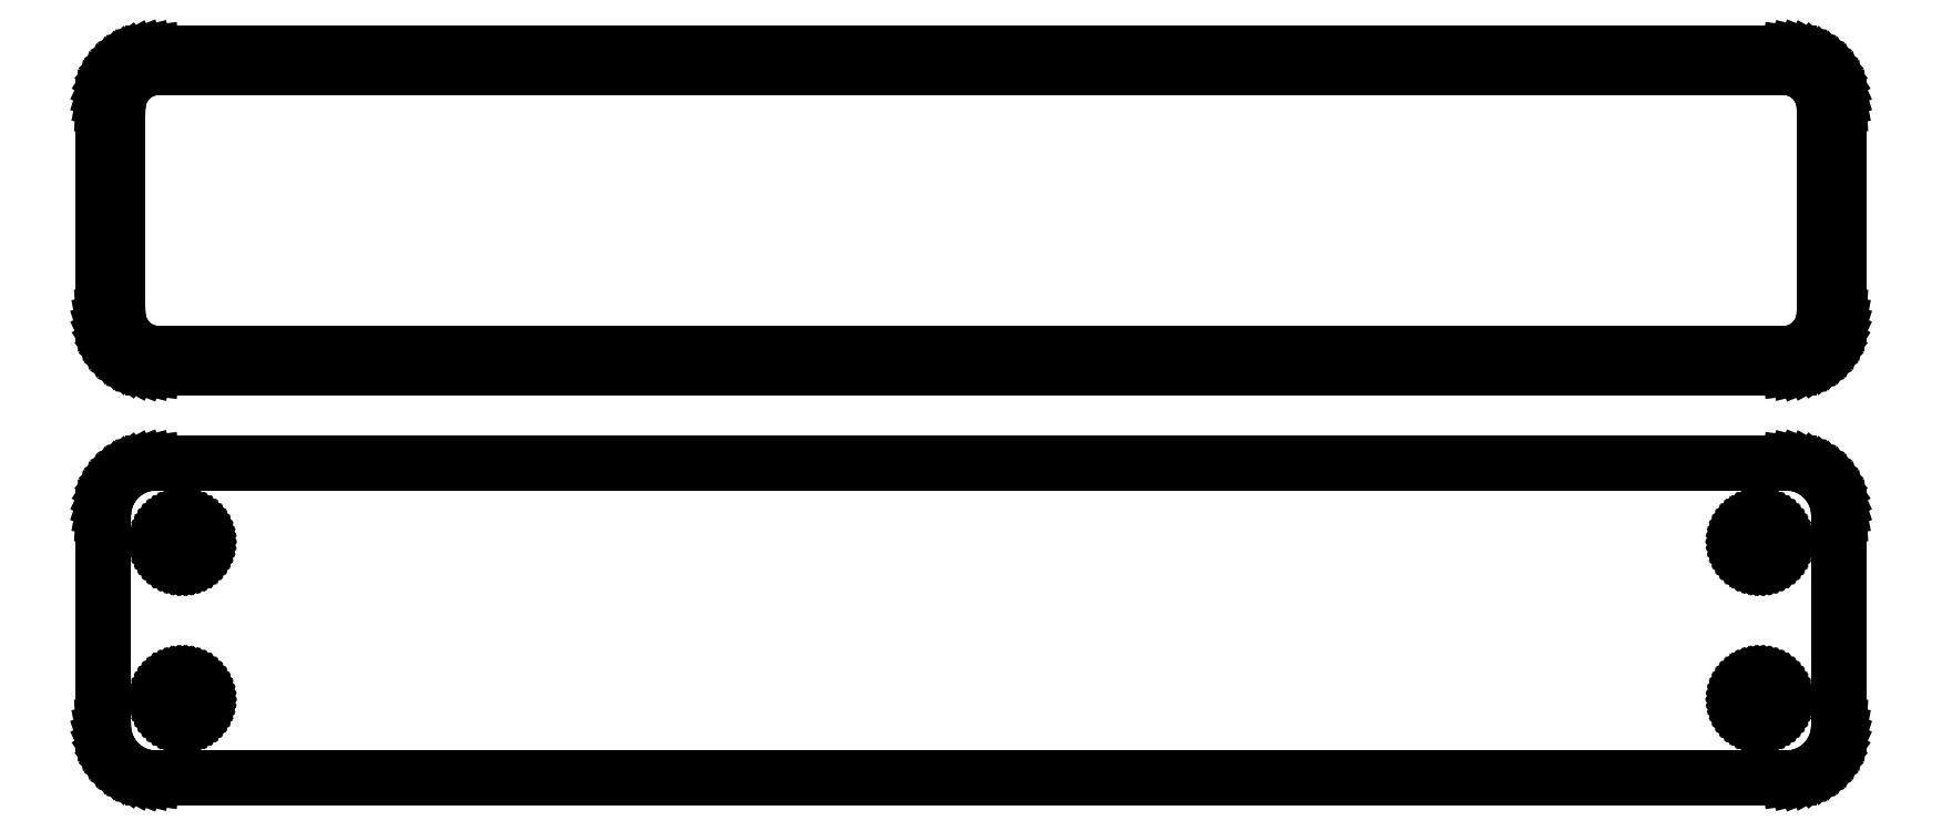
<metadata>
{"format":"dxf","ext":"dxf","renderer":"ezdxf+matplotlib","layout":"modelspace","background":"white","min_lineweight":24,"dpi":150}
</metadata>
<code>
0
SECTION
2
ENTITIES
0
LINE
8
0
10
78.44
20
63.09
11
79.05
21
63.24
0
LINE
8
0
10
79.05
20
63.24
11
79.63
21
63.48
0
LINE
8
0
10
79.63
20
63.48
11
80.18
21
63.78
0
LINE
8
0
10
80.18
20
63.78
11
80.69
21
64.15
0
LINE
8
0
10
80.69
20
64.15
11
81.14
21
64.58
0
LINE
8
0
10
81.14
20
64.58
11
81.55
21
65.06
0
LINE
8
0
10
81.55
20
65.06
11
81.88
21
65.59
0
LINE
8
0
10
81.88
20
65.59
11
82.15
21
66.16
0
LINE
8
0
10
82.15
20
66.16
11
82.34
21
66.76
0
LINE
8
0
10
82.34
20
66.76
11
82.46
21
67.37
0
LINE
8
0
10
82.46
20
67.37
11
82.5
21
68
0
LINE
8
0
10
82.5
20
68
11
82.5
21
88
0
LINE
8
0
10
82.5
20
88
11
82.46
21
88.63
0
LINE
8
0
10
82.46
20
88.63
11
82.34
21
89.24
0
LINE
8
0
10
82.34
20
89.24
11
82.15
21
89.84
0
LINE
8
0
10
82.15
20
89.84
11
81.88
21
90.41
0
LINE
8
0
10
81.88
20
90.41
11
81.55
21
90.94
0
LINE
8
0
10
81.55
20
90.94
11
81.14
21
91.42
0
LINE
8
0
10
81.14
20
91.42
11
80.69
21
91.85
0
LINE
8
0
10
80.69
20
91.85
11
80.18
21
92.22
0
LINE
8
0
10
80.18
20
92.22
11
79.63
21
92.52
0
LINE
8
0
10
79.63
20
92.52
11
79.05
21
92.76
0
LINE
8
0
10
79.05
20
92.76
11
78.44
21
92.91
0
LINE
8
0
10
78.44
20
92.91
11
77.81
21
92.99
0
LINE
8
0
10
77.81
20
92.99
11
-77.81
21
92.99
0
LINE
8
0
10
-77.81
20
92.99
11
-78.44
21
92.91
0
LINE
8
0
10
-78.44
20
92.91
11
-79.05
21
92.76
0
LINE
8
0
10
-79.05
20
92.76
11
-79.63
21
92.52
0
LINE
8
0
10
-79.63
20
92.52
11
-80.18
21
92.22
0
LINE
8
0
10
-80.18
20
92.22
11
-80.69
21
91.85
0
LINE
8
0
10
-80.69
20
91.85
11
-81.14
21
91.42
0
LINE
8
0
10
-81.14
20
91.42
11
-81.55
21
90.94
0
LINE
8
0
10
-81.55
20
90.94
11
-81.88
21
90.41
0
LINE
8
0
10
-81.88
20
90.41
11
-82.15
21
89.84
0
LINE
8
0
10
-82.15
20
89.84
11
-82.34
21
89.24
0
LINE
8
0
10
-82.34
20
89.24
11
-82.46
21
88.63
0
LINE
8
0
10
-82.46
20
88.63
11
-82.5
21
88
0
LINE
8
0
10
-82.5
20
88
11
-82.5
21
68
0
LINE
8
0
10
-82.5
20
68
11
-82.46
21
67.37
0
LINE
8
0
10
-82.46
20
67.37
11
-82.34
21
66.76
0
LINE
8
0
10
-82.34
20
66.76
11
-82.15
21
66.16
0
LINE
8
0
10
-82.15
20
66.16
11
-81.88
21
65.59
0
LINE
8
0
10
-81.88
20
65.59
11
-81.55
21
65.06
0
LINE
8
0
10
-81.55
20
65.06
11
-81.14
21
64.58
0
LINE
8
0
10
-81.14
20
64.58
11
-80.69
21
64.15
0
LINE
8
0
10
-80.69
20
64.15
11
-80.18
21
63.78
0
LINE
8
0
10
-80.18
20
63.78
11
-79.63
21
63.48
0
LINE
8
0
10
-79.63
20
63.48
11
-79.05
21
63.24
0
LINE
8
0
10
-79.05
20
63.24
11
-78.44
21
63.09
0
LINE
8
0
10
-78.44
20
63.09
11
-77.81
21
63.01
0
LINE
8
0
10
-77.81
20
63.01
11
77.81
21
63.01
0
LINE
8
0
10
77.81
20
63.01
11
78.44
21
63.09
0
LINE
8
0
10
-77.49
20
64.39
11
-77.98
21
64.45
0
LINE
8
0
10
-77.98
20
64.45
11
-78.45
21
64.57
0
LINE
8
0
10
-78.45
20
64.57
11
-78.9
21
64.75
0
LINE
8
0
10
-78.9
20
64.75
11
-79.32
21
64.98
0
LINE
8
0
10
-79.32
20
64.98
11
-79.72
21
65.27
0
LINE
8
0
10
-79.72
20
65.27
11
-80.07
21
65.6
0
LINE
8
0
10
-80.07
20
65.6
11
-80.38
21
65.98
0
LINE
8
0
10
-80.38
20
65.98
11
-80.64
21
66.39
0
LINE
8
0
10
-80.64
20
66.39
11
-80.85
21
66.83
0
LINE
8
0
10
-80.85
20
66.83
11
-81
21
67.29
0
LINE
8
0
10
-81
20
67.29
11
-81.09
21
67.77
0
LINE
8
0
10
-81.09
20
67.77
11
-81.12
21
68.25
0
LINE
8
0
10
-81.12
20
68.25
11
-81.12
21
87.75
0
LINE
8
0
10
-81.12
20
87.75
11
-81.09
21
88.23
0
LINE
8
0
10
-81.09
20
88.23
11
-81
21
88.71
0
LINE
8
0
10
-81
20
88.71
11
-80.85
21
89.17
0
LINE
8
0
10
-80.85
20
89.17
11
-80.64
21
89.61
0
LINE
8
0
10
-80.64
20
89.61
11
-80.38
21
90.02
0
LINE
8
0
10
-80.38
20
90.02
11
-80.07
21
90.4
0
LINE
8
0
10
-80.07
20
90.4
11
-79.72
21
90.73
0
LINE
8
0
10
-79.72
20
90.73
11
-79.32
21
91.02
0
LINE
8
0
10
-79.32
20
91.02
11
-78.9
21
91.25
0
LINE
8
0
10
-78.9
20
91.25
11
-78.45
21
91.43
0
LINE
8
0
10
-78.45
20
91.43
11
-77.98
21
91.55
0
LINE
8
0
10
-77.98
20
91.55
11
-77.49
21
91.61
0
LINE
8
0
10
-77.49
20
91.61
11
77.49
21
91.61
0
LINE
8
0
10
77.49
20
91.61
11
77.98
21
91.55
0
LINE
8
0
10
77.98
20
91.55
11
78.45
21
91.43
0
LINE
8
0
10
78.45
20
91.43
11
78.9
21
91.25
0
LINE
8
0
10
78.9
20
91.25
11
79.32
21
91.02
0
LINE
8
0
10
79.32
20
91.02
11
79.72
21
90.73
0
LINE
8
0
10
79.72
20
90.73
11
80.07
21
90.4
0
LINE
8
0
10
80.07
20
90.4
11
80.38
21
90.02
0
LINE
8
0
10
80.38
20
90.02
11
80.64
21
89.61
0
LINE
8
0
10
80.64
20
89.61
11
80.85
21
89.17
0
LINE
8
0
10
80.85
20
89.17
11
81
21
88.71
0
LINE
8
0
10
81
20
88.71
11
81.09
21
88.23
0
LINE
8
0
10
81.09
20
88.23
11
81.12
21
87.75
0
LINE
8
0
10
81.12
20
87.75
11
81.12
21
68.25
0
LINE
8
0
10
81.12
20
68.25
11
81.09
21
67.77
0
LINE
8
0
10
81.09
20
67.77
11
81
21
67.29
0
LINE
8
0
10
81
20
67.29
11
80.85
21
66.83
0
LINE
8
0
10
80.85
20
66.83
11
80.64
21
66.39
0
LINE
8
0
10
80.64
20
66.39
11
80.38
21
65.98
0
LINE
8
0
10
80.38
20
65.98
11
80.07
21
65.6
0
LINE
8
0
10
80.07
20
65.6
11
79.72
21
65.27
0
LINE
8
0
10
79.72
20
65.27
11
79.32
21
64.98
0
LINE
8
0
10
79.32
20
64.98
11
78.9
21
64.75
0
LINE
8
0
10
78.9
20
64.75
11
78.45
21
64.57
0
LINE
8
0
10
78.45
20
64.57
11
77.98
21
64.45
0
LINE
8
0
10
77.98
20
64.45
11
77.49
21
64.39
0
LINE
8
0
10
77.49
20
64.39
11
-77.49
21
64.39
0
LINE
8
0
10
78.44
20
24.09
11
79.05
21
24.24
0
LINE
8
0
10
79.05
20
24.24
11
79.63
21
24.48
0
LINE
8
0
10
79.63
20
24.48
11
80.18
21
24.78
0
LINE
8
0
10
80.18
20
24.78
11
80.69
21
25.15
0
LINE
8
0
10
80.69
20
25.15
11
81.14
21
25.58
0
LINE
8
0
10
81.14
20
25.58
11
81.55
21
26.06
0
LINE
8
0
10
81.55
20
26.06
11
81.88
21
26.59
0
LINE
8
0
10
81.88
20
26.59
11
82.15
21
27.16
0
LINE
8
0
10
82.15
20
27.16
11
82.34
21
27.76
0
LINE
8
0
10
82.34
20
27.76
11
82.46
21
28.37
0
LINE
8
0
10
82.46
20
28.37
11
82.5
21
29
0
LINE
8
0
10
82.5
20
29
11
82.5
21
49
0
LINE
8
0
10
82.5
20
49
11
82.46
21
49.63
0
LINE
8
0
10
82.46
20
49.63
11
82.34
21
50.24
0
LINE
8
0
10
82.34
20
50.24
11
82.15
21
50.84
0
LINE
8
0
10
82.15
20
50.84
11
81.88
21
51.41
0
LINE
8
0
10
81.88
20
51.41
11
81.55
21
51.94
0
LINE
8
0
10
81.55
20
51.94
11
81.14
21
52.42
0
LINE
8
0
10
81.14
20
52.42
11
80.69
21
52.85
0
LINE
8
0
10
80.69
20
52.85
11
80.18
21
53.22
0
LINE
8
0
10
80.18
20
53.22
11
79.63
21
53.52
0
LINE
8
0
10
79.63
20
53.52
11
79.05
21
53.76
0
LINE
8
0
10
79.05
20
53.76
11
78.44
21
53.91
0
LINE
8
0
10
78.44
20
53.91
11
77.81
21
53.99
0
LINE
8
0
10
77.81
20
53.99
11
-77.81
21
53.99
0
LINE
8
0
10
-77.81
20
53.99
11
-78.44
21
53.91
0
LINE
8
0
10
-78.44
20
53.91
11
-79.05
21
53.76
0
LINE
8
0
10
-79.05
20
53.76
11
-79.63
21
53.52
0
LINE
8
0
10
-79.63
20
53.52
11
-80.18
21
53.22
0
LINE
8
0
10
-80.18
20
53.22
11
-80.69
21
52.85
0
LINE
8
0
10
-80.69
20
52.85
11
-81.14
21
52.42
0
LINE
8
0
10
-81.14
20
52.42
11
-81.55
21
51.94
0
LINE
8
0
10
-81.55
20
51.94
11
-81.88
21
51.41
0
LINE
8
0
10
-81.88
20
51.41
11
-82.15
21
50.84
0
LINE
8
0
10
-82.15
20
50.84
11
-82.34
21
50.24
0
LINE
8
0
10
-82.34
20
50.24
11
-82.46
21
49.63
0
LINE
8
0
10
-82.46
20
49.63
11
-82.5
21
49
0
LINE
8
0
10
-82.5
20
49
11
-82.5
21
29
0
LINE
8
0
10
-82.5
20
29
11
-82.46
21
28.37
0
LINE
8
0
10
-82.46
20
28.37
11
-82.34
21
27.76
0
LINE
8
0
10
-82.34
20
27.76
11
-82.15
21
27.16
0
LINE
8
0
10
-82.15
20
27.16
11
-81.88
21
26.59
0
LINE
8
0
10
-81.88
20
26.59
11
-81.55
21
26.06
0
LINE
8
0
10
-81.55
20
26.06
11
-81.14
21
25.58
0
LINE
8
0
10
-81.14
20
25.58
11
-80.69
21
25.15
0
LINE
8
0
10
-80.69
20
25.15
11
-80.18
21
24.78
0
LINE
8
0
10
-80.18
20
24.78
11
-79.63
21
24.48
0
LINE
8
0
10
-79.63
20
24.48
11
-79.05
21
24.24
0
LINE
8
0
10
-79.05
20
24.24
11
-78.44
21
24.09
0
LINE
8
0
10
-78.44
20
24.09
11
-77.81
21
24.01
0
LINE
8
0
10
-77.81
20
24.01
11
77.81
21
24.01
0
LINE
8
0
10
77.81
20
24.01
11
78.44
21
24.09
0
LINE
8
0
10
74.89
20
44.7
11
74.66
21
44.73
0
LINE
8
0
10
74.66
20
44.73
11
74.44
21
44.79
0
LINE
8
0
10
74.44
20
44.79
11
74.23
21
44.87
0
LINE
8
0
10
74.23
20
44.87
11
74.04
21
44.98
0
LINE
8
0
10
74.04
20
44.98
11
73.85
21
45.11
0
LINE
8
0
10
73.85
20
45.11
11
73.69
21
45.27
0
LINE
8
0
10
73.69
20
45.27
11
73.54
21
45.44
0
LINE
8
0
10
73.54
20
45.44
11
73.42
21
45.63
0
LINE
8
0
10
73.42
20
45.63
11
73.33
21
45.84
0
LINE
8
0
10
73.33
20
45.84
11
73.26
21
46.05
0
LINE
8
0
10
73.26
20
46.05
11
73.21
21
46.27
0
LINE
8
0
10
73.21
20
46.27
11
73.2
21
46.5
0
LINE
8
0
10
73.2
20
46.5
11
73.21
21
46.73
0
LINE
8
0
10
73.21
20
46.73
11
73.26
21
46.95
0
LINE
8
0
10
73.26
20
46.95
11
73.33
21
47.16
0
LINE
8
0
10
73.33
20
47.16
11
73.42
21
47.37
0
LINE
8
0
10
73.42
20
47.37
11
73.54
21
47.56
0
LINE
8
0
10
73.54
20
47.56
11
73.69
21
47.73
0
LINE
8
0
10
73.69
20
47.73
11
73.85
21
47.89
0
LINE
8
0
10
73.85
20
47.89
11
74.04
21
48.02
0
LINE
8
0
10
74.04
20
48.02
11
74.23
21
48.13
0
LINE
8
0
10
74.23
20
48.13
11
74.44
21
48.21
0
LINE
8
0
10
74.44
20
48.21
11
74.66
21
48.27
0
LINE
8
0
10
74.66
20
48.27
11
74.89
21
48.3
0
LINE
8
0
10
74.89
20
48.3
11
75.11
21
48.3
0
LINE
8
0
10
75.11
20
48.3
11
75.34
21
48.27
0
LINE
8
0
10
75.34
20
48.27
11
75.56
21
48.21
0
LINE
8
0
10
75.56
20
48.21
11
75.77
21
48.13
0
LINE
8
0
10
75.77
20
48.13
11
75.96
21
48.02
0
LINE
8
0
10
75.96
20
48.02
11
76.15
21
47.89
0
LINE
8
0
10
76.15
20
47.89
11
76.31
21
47.73
0
LINE
8
0
10
76.31
20
47.73
11
76.46
21
47.56
0
LINE
8
0
10
76.46
20
47.56
11
76.58
21
47.37
0
LINE
8
0
10
76.58
20
47.37
11
76.67
21
47.16
0
LINE
8
0
10
76.67
20
47.16
11
76.74
21
46.95
0
LINE
8
0
10
76.74
20
46.95
11
76.79
21
46.73
0
LINE
8
0
10
76.79
20
46.73
11
76.8
21
46.5
0
LINE
8
0
10
76.8
20
46.5
11
76.79
21
46.27
0
LINE
8
0
10
76.79
20
46.27
11
76.74
21
46.05
0
LINE
8
0
10
76.74
20
46.05
11
76.67
21
45.84
0
LINE
8
0
10
76.67
20
45.84
11
76.58
21
45.63
0
LINE
8
0
10
76.58
20
45.63
11
76.46
21
45.44
0
LINE
8
0
10
76.46
20
45.44
11
76.31
21
45.27
0
LINE
8
0
10
76.31
20
45.27
11
76.15
21
45.11
0
LINE
8
0
10
76.15
20
45.11
11
75.96
21
44.98
0
LINE
8
0
10
75.96
20
44.98
11
75.77
21
44.87
0
LINE
8
0
10
75.77
20
44.87
11
75.56
21
44.79
0
LINE
8
0
10
75.56
20
44.79
11
75.34
21
44.73
0
LINE
8
0
10
75.34
20
44.73
11
75.11
21
44.7
0
LINE
8
0
10
75.11
20
44.7
11
74.89
21
44.7
0
LINE
8
0
10
-75.11
20
44.7
11
-75.34
21
44.73
0
LINE
8
0
10
-75.34
20
44.73
11
-75.56
21
44.79
0
LINE
8
0
10
-75.56
20
44.79
11
-75.77
21
44.87
0
LINE
8
0
10
-75.77
20
44.87
11
-75.96
21
44.98
0
LINE
8
0
10
-75.96
20
44.98
11
-76.15
21
45.11
0
LINE
8
0
10
-76.15
20
45.11
11
-76.31
21
45.27
0
LINE
8
0
10
-76.31
20
45.27
11
-76.46
21
45.44
0
LINE
8
0
10
-76.46
20
45.44
11
-76.58
21
45.63
0
LINE
8
0
10
-76.58
20
45.63
11
-76.67
21
45.84
0
LINE
8
0
10
-76.67
20
45.84
11
-76.74
21
46.05
0
LINE
8
0
10
-76.74
20
46.05
11
-76.79
21
46.27
0
LINE
8
0
10
-76.79
20
46.27
11
-76.8
21
46.5
0
LINE
8
0
10
-76.8
20
46.5
11
-76.79
21
46.73
0
LINE
8
0
10
-76.79
20
46.73
11
-76.74
21
46.95
0
LINE
8
0
10
-76.74
20
46.95
11
-76.67
21
47.16
0
LINE
8
0
10
-76.67
20
47.16
11
-76.58
21
47.37
0
LINE
8
0
10
-76.58
20
47.37
11
-76.46
21
47.56
0
LINE
8
0
10
-76.46
20
47.56
11
-76.31
21
47.73
0
LINE
8
0
10
-76.31
20
47.73
11
-76.15
21
47.89
0
LINE
8
0
10
-76.15
20
47.89
11
-75.96
21
48.02
0
LINE
8
0
10
-75.96
20
48.02
11
-75.77
21
48.13
0
LINE
8
0
10
-75.77
20
48.13
11
-75.56
21
48.21
0
LINE
8
0
10
-75.56
20
48.21
11
-75.34
21
48.27
0
LINE
8
0
10
-75.34
20
48.27
11
-75.11
21
48.3
0
LINE
8
0
10
-75.11
20
48.3
11
-74.89
21
48.3
0
LINE
8
0
10
-74.89
20
48.3
11
-74.66
21
48.27
0
LINE
8
0
10
-74.66
20
48.27
11
-74.44
21
48.21
0
LINE
8
0
10
-74.44
20
48.21
11
-74.23
21
48.13
0
LINE
8
0
10
-74.23
20
48.13
11
-74.04
21
48.02
0
LINE
8
0
10
-74.04
20
48.02
11
-73.85
21
47.89
0
LINE
8
0
10
-73.85
20
47.89
11
-73.69
21
47.73
0
LINE
8
0
10
-73.69
20
47.73
11
-73.54
21
47.56
0
LINE
8
0
10
-73.54
20
47.56
11
-73.42
21
47.37
0
LINE
8
0
10
-73.42
20
47.37
11
-73.33
21
47.16
0
LINE
8
0
10
-73.33
20
47.16
11
-73.26
21
46.95
0
LINE
8
0
10
-73.26
20
46.95
11
-73.21
21
46.73
0
LINE
8
0
10
-73.21
20
46.73
11
-73.2
21
46.5
0
LINE
8
0
10
-73.2
20
46.5
11
-73.21
21
46.27
0
LINE
8
0
10
-73.21
20
46.27
11
-73.26
21
46.05
0
LINE
8
0
10
-73.26
20
46.05
11
-73.33
21
45.84
0
LINE
8
0
10
-73.33
20
45.84
11
-73.42
21
45.63
0
LINE
8
0
10
-73.42
20
45.63
11
-73.54
21
45.44
0
LINE
8
0
10
-73.54
20
45.44
11
-73.69
21
45.27
0
LINE
8
0
10
-73.69
20
45.27
11
-73.85
21
45.11
0
LINE
8
0
10
-73.85
20
45.11
11
-74.04
21
44.98
0
LINE
8
0
10
-74.04
20
44.98
11
-74.23
21
44.87
0
LINE
8
0
10
-74.23
20
44.87
11
-74.44
21
44.79
0
LINE
8
0
10
-74.44
20
44.79
11
-74.66
21
44.73
0
LINE
8
0
10
-74.66
20
44.73
11
-74.89
21
44.7
0
LINE
8
0
10
-74.89
20
44.7
11
-75.11
21
44.7
0
LINE
8
0
10
74.89
20
29.7
11
74.66
21
29.73
0
LINE
8
0
10
74.66
20
29.73
11
74.44
21
29.79
0
LINE
8
0
10
74.44
20
29.79
11
74.23
21
29.87
0
LINE
8
0
10
74.23
20
29.87
11
74.04
21
29.98
0
LINE
8
0
10
74.04
20
29.98
11
73.85
21
30.11
0
LINE
8
0
10
73.85
20
30.11
11
73.69
21
30.27
0
LINE
8
0
10
73.69
20
30.27
11
73.54
21
30.44
0
LINE
8
0
10
73.54
20
30.44
11
73.42
21
30.63
0
LINE
8
0
10
73.42
20
30.63
11
73.33
21
30.84
0
LINE
8
0
10
73.33
20
30.84
11
73.26
21
31.05
0
LINE
8
0
10
73.26
20
31.05
11
73.21
21
31.27
0
LINE
8
0
10
73.21
20
31.27
11
73.2
21
31.5
0
LINE
8
0
10
73.2
20
31.5
11
73.21
21
31.73
0
LINE
8
0
10
73.21
20
31.73
11
73.26
21
31.95
0
LINE
8
0
10
73.26
20
31.95
11
73.33
21
32.16
0
LINE
8
0
10
73.33
20
32.16
11
73.42
21
32.37
0
LINE
8
0
10
73.42
20
32.37
11
73.54
21
32.56
0
LINE
8
0
10
73.54
20
32.56
11
73.69
21
32.73
0
LINE
8
0
10
73.69
20
32.73
11
73.85
21
32.89
0
LINE
8
0
10
73.85
20
32.89
11
74.04
21
33.02
0
LINE
8
0
10
74.04
20
33.02
11
74.23
21
33.13
0
LINE
8
0
10
74.23
20
33.13
11
74.44
21
33.21
0
LINE
8
0
10
74.44
20
33.21
11
74.66
21
33.27
0
LINE
8
0
10
74.66
20
33.27
11
74.89
21
33.3
0
LINE
8
0
10
74.89
20
33.3
11
75.11
21
33.3
0
LINE
8
0
10
75.11
20
33.3
11
75.34
21
33.27
0
LINE
8
0
10
75.34
20
33.27
11
75.56
21
33.21
0
LINE
8
0
10
75.56
20
33.21
11
75.77
21
33.13
0
LINE
8
0
10
75.77
20
33.13
11
75.96
21
33.02
0
LINE
8
0
10
75.96
20
33.02
11
76.15
21
32.89
0
LINE
8
0
10
76.15
20
32.89
11
76.31
21
32.73
0
LINE
8
0
10
76.31
20
32.73
11
76.46
21
32.56
0
LINE
8
0
10
76.46
20
32.56
11
76.58
21
32.37
0
LINE
8
0
10
76.58
20
32.37
11
76.67
21
32.16
0
LINE
8
0
10
76.67
20
32.16
11
76.74
21
31.95
0
LINE
8
0
10
76.74
20
31.95
11
76.79
21
31.73
0
LINE
8
0
10
76.79
20
31.73
11
76.8
21
31.5
0
LINE
8
0
10
76.8
20
31.5
11
76.79
21
31.27
0
LINE
8
0
10
76.79
20
31.27
11
76.74
21
31.05
0
LINE
8
0
10
76.74
20
31.05
11
76.67
21
30.84
0
LINE
8
0
10
76.67
20
30.84
11
76.58
21
30.63
0
LINE
8
0
10
76.58
20
30.63
11
76.46
21
30.44
0
LINE
8
0
10
76.46
20
30.44
11
76.31
21
30.27
0
LINE
8
0
10
76.31
20
30.27
11
76.15
21
30.11
0
LINE
8
0
10
76.15
20
30.11
11
75.96
21
29.98
0
LINE
8
0
10
75.96
20
29.98
11
75.77
21
29.87
0
LINE
8
0
10
75.77
20
29.87
11
75.56
21
29.79
0
LINE
8
0
10
75.56
20
29.79
11
75.34
21
29.73
0
LINE
8
0
10
75.34
20
29.73
11
75.11
21
29.7
0
LINE
8
0
10
75.11
20
29.7
11
74.89
21
29.7
0
LINE
8
0
10
-75.11
20
29.7
11
-75.34
21
29.73
0
LINE
8
0
10
-75.34
20
29.73
11
-75.56
21
29.79
0
LINE
8
0
10
-75.56
20
29.79
11
-75.77
21
29.87
0
LINE
8
0
10
-75.77
20
29.87
11
-75.96
21
29.98
0
LINE
8
0
10
-75.96
20
29.98
11
-76.15
21
30.11
0
LINE
8
0
10
-76.15
20
30.11
11
-76.31
21
30.27
0
LINE
8
0
10
-76.31
20
30.27
11
-76.46
21
30.44
0
LINE
8
0
10
-76.46
20
30.44
11
-76.58
21
30.63
0
LINE
8
0
10
-76.58
20
30.63
11
-76.67
21
30.84
0
LINE
8
0
10
-76.67
20
30.84
11
-76.74
21
31.05
0
LINE
8
0
10
-76.74
20
31.05
11
-76.79
21
31.27
0
LINE
8
0
10
-76.79
20
31.27
11
-76.8
21
31.5
0
LINE
8
0
10
-76.8
20
31.5
11
-76.79
21
31.73
0
LINE
8
0
10
-76.79
20
31.73
11
-76.74
21
31.95
0
LINE
8
0
10
-76.74
20
31.95
11
-76.67
21
32.16
0
LINE
8
0
10
-76.67
20
32.16
11
-76.58
21
32.37
0
LINE
8
0
10
-76.58
20
32.37
11
-76.46
21
32.56
0
LINE
8
0
10
-76.46
20
32.56
11
-76.31
21
32.73
0
LINE
8
0
10
-76.31
20
32.73
11
-76.15
21
32.89
0
LINE
8
0
10
-76.15
20
32.89
11
-75.96
21
33.02
0
LINE
8
0
10
-75.96
20
33.02
11
-75.77
21
33.13
0
LINE
8
0
10
-75.77
20
33.13
11
-75.56
21
33.21
0
LINE
8
0
10
-75.56
20
33.21
11
-75.34
21
33.27
0
LINE
8
0
10
-75.34
20
33.27
11
-75.11
21
33.3
0
LINE
8
0
10
-75.11
20
33.3
11
-74.89
21
33.3
0
LINE
8
0
10
-74.89
20
33.3
11
-74.66
21
33.27
0
LINE
8
0
10
-74.66
20
33.27
11
-74.44
21
33.21
0
LINE
8
0
10
-74.44
20
33.21
11
-74.23
21
33.13
0
LINE
8
0
10
-74.23
20
33.13
11
-74.04
21
33.02
0
LINE
8
0
10
-74.04
20
33.02
11
-73.85
21
32.89
0
LINE
8
0
10
-73.85
20
32.89
11
-73.69
21
32.73
0
LINE
8
0
10
-73.69
20
32.73
11
-73.54
21
32.56
0
LINE
8
0
10
-73.54
20
32.56
11
-73.42
21
32.37
0
LINE
8
0
10
-73.42
20
32.37
11
-73.33
21
32.16
0
LINE
8
0
10
-73.33
20
32.16
11
-73.26
21
31.95
0
LINE
8
0
10
-73.26
20
31.95
11
-73.21
21
31.73
0
LINE
8
0
10
-73.21
20
31.73
11
-73.2
21
31.5
0
LINE
8
0
10
-73.2
20
31.5
11
-73.21
21
31.27
0
LINE
8
0
10
-73.21
20
31.27
11
-73.26
21
31.05
0
LINE
8
0
10
-73.26
20
31.05
11
-73.33
21
30.84
0
LINE
8
0
10
-73.33
20
30.84
11
-73.42
21
30.63
0
LINE
8
0
10
-73.42
20
30.63
11
-73.54
21
30.44
0
LINE
8
0
10
-73.54
20
30.44
11
-73.69
21
30.27
0
LINE
8
0
10
-73.69
20
30.27
11
-73.85
21
30.11
0
LINE
8
0
10
-73.85
20
30.11
11
-74.04
21
29.98
0
LINE
8
0
10
-74.04
20
29.98
11
-74.23
21
29.87
0
LINE
8
0
10
-74.23
20
29.87
11
-74.44
21
29.79
0
LINE
8
0
10
-74.44
20
29.79
11
-74.66
21
29.73
0
LINE
8
0
10
-74.66
20
29.73
11
-74.89
21
29.7
0
LINE
8
0
10
-74.89
20
29.7
11
-75.11
21
29.7
0
ENDSEC
0
EOF

</code>
